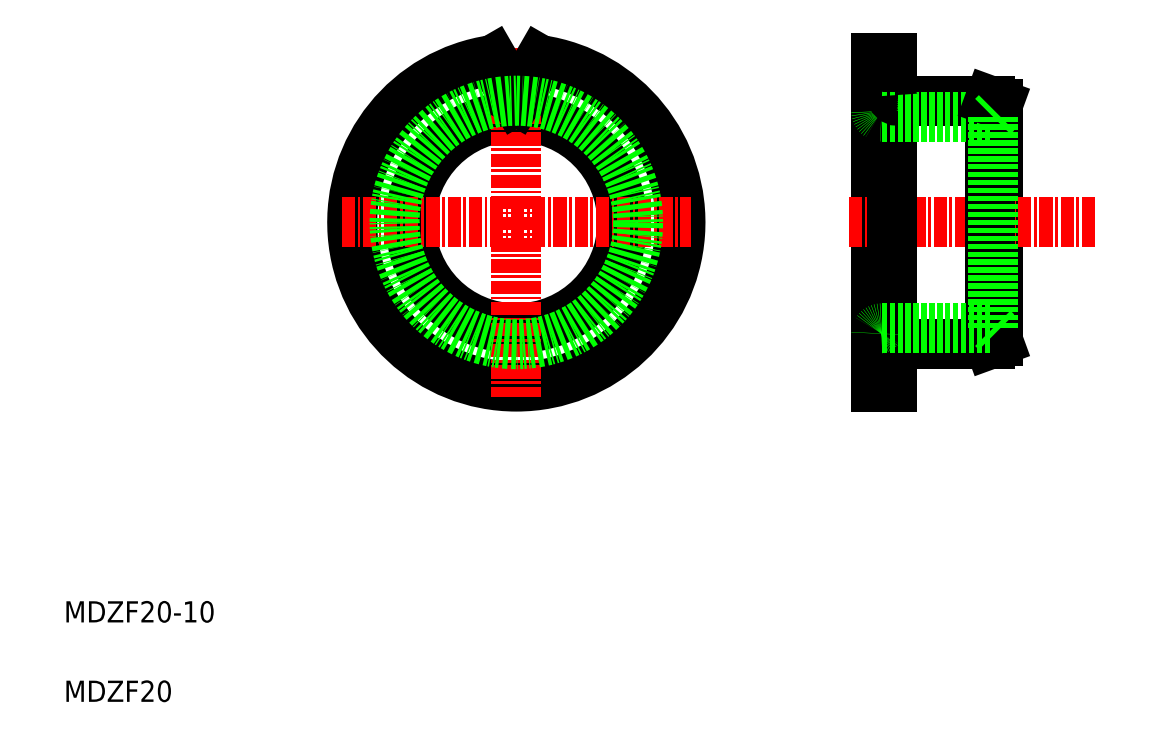
<metadata>
{"format":"dxf","ext":"dxf","renderer":"ezdxf+matplotlib","layout":"modelspace","background":"white","min_lineweight":24,"dpi":150}
</metadata>
<code>
0
SECTION
2
ENTITIES
0
CIRCLE
8
0
10
52.73
20
55.28
30
0
40
10
0
ARC
8
0
10
52.73
20
55.28
30
0
40
15.5
50
98.21
51
81.79
0
LINE
8
CENTER
10
52.73
20
71.78
30
0
11
52.73
21
38.78
31
0
0
TEXT
8
0
10
10
20
17.5
30
0
40
2
1
MDZF20-10
0
TEXT
8
0
10
10
20
10
30
0
40
2
1
MDZF20
0
LINE
8
CENTER
10
36.23
20
55.28
30
0
11
69.23
21
55.28
31
0
0
LINE
8
0
10
52.73
20
66.78
30
0
11
54.95
21
70.62
31
0
0
LINE
8
0
10
52.73
20
66.78
30
0
11
50.52
21
70.62
31
0
0
LINE
8
0
10
86.73
20
70.78
30
0
11
86.73
21
39.78
31
0
0
LINE
8
0
10
98.23
20
66.49
30
0
11
98.23
21
44.07
31
0
0
LINE
8
CENTER
10
84.13
20
55.28
30
0
11
107.6
21
55.28
31
0
0
LINE
8
0
10
88.23
20
70.78
30
0
11
88.23
21
39.78
31
0
0
LINE
8
0
10
86.73
20
39.78
30
0
11
88.23
21
39.78
31
0
0
LINE
8
0
10
88.73
20
43.78
30
0
11
97.43
21
43.78
31
0
0
ARC
8
0
10
88.73
20
43.28
30
0
40
0.5
50
90
51
180
0
LINE
8
0
10
86.73
20
55.28
30
0
11
86.73
21
55.28
31
0
0
LINE
8
0
10
97.43
20
43.78
30
0
11
97.43
21
66.78
31
0
0
LINE
8
0
10
97.43
20
43.78
30
0
11
98.23
21
44.07
31
0
0
LINE
8
0
10
88.73
20
66.78
30
0
11
97.43
21
66.78
31
0
0
LINE
8
0
10
87.23
20
65.28
30
0
11
97.73
21
65.28
31
0
0
ARC
8
0
10
87.23
20
65.78
30
0
40
0.5
50
180
51
270
0
LINE
8
0
10
86.73
20
63.03
30
0
11
86.73
21
63.03
31
0
0
ARC
8
0
10
88.73
20
67.28
30
0
40
0.5
50
180
51
270
0
LINE
8
0
10
86.73
20
70.78
30
0
11
88.23
21
70.78
31
0
0
LINE
8
0
10
97.43
20
66.78
30
0
11
98.23
21
66.49
31
0
0
LINE
8
0
10
87.23
20
45.28
30
0
11
97.73
21
45.28
31
0
0
ARC
8
0
10
87.23
20
44.78
30
0
40
0.5
50
90
51
180
0
LINE
8
0
10
97.73
20
65.28
30
0
11
98.23
21
65.78
31
0
0
LINE
8
0
10
97.73
20
45.28
30
0
11
98.23
21
44.78
31
0
0
LINE
8
0
10
97.73
20
45.28
30
0
11
97.73
21
65.28
31
0
0
CIRCLE
8
0
10
52.73
20
55.28
30
0
40
11.5
0
ENDSEC
0
EOF

</code>
